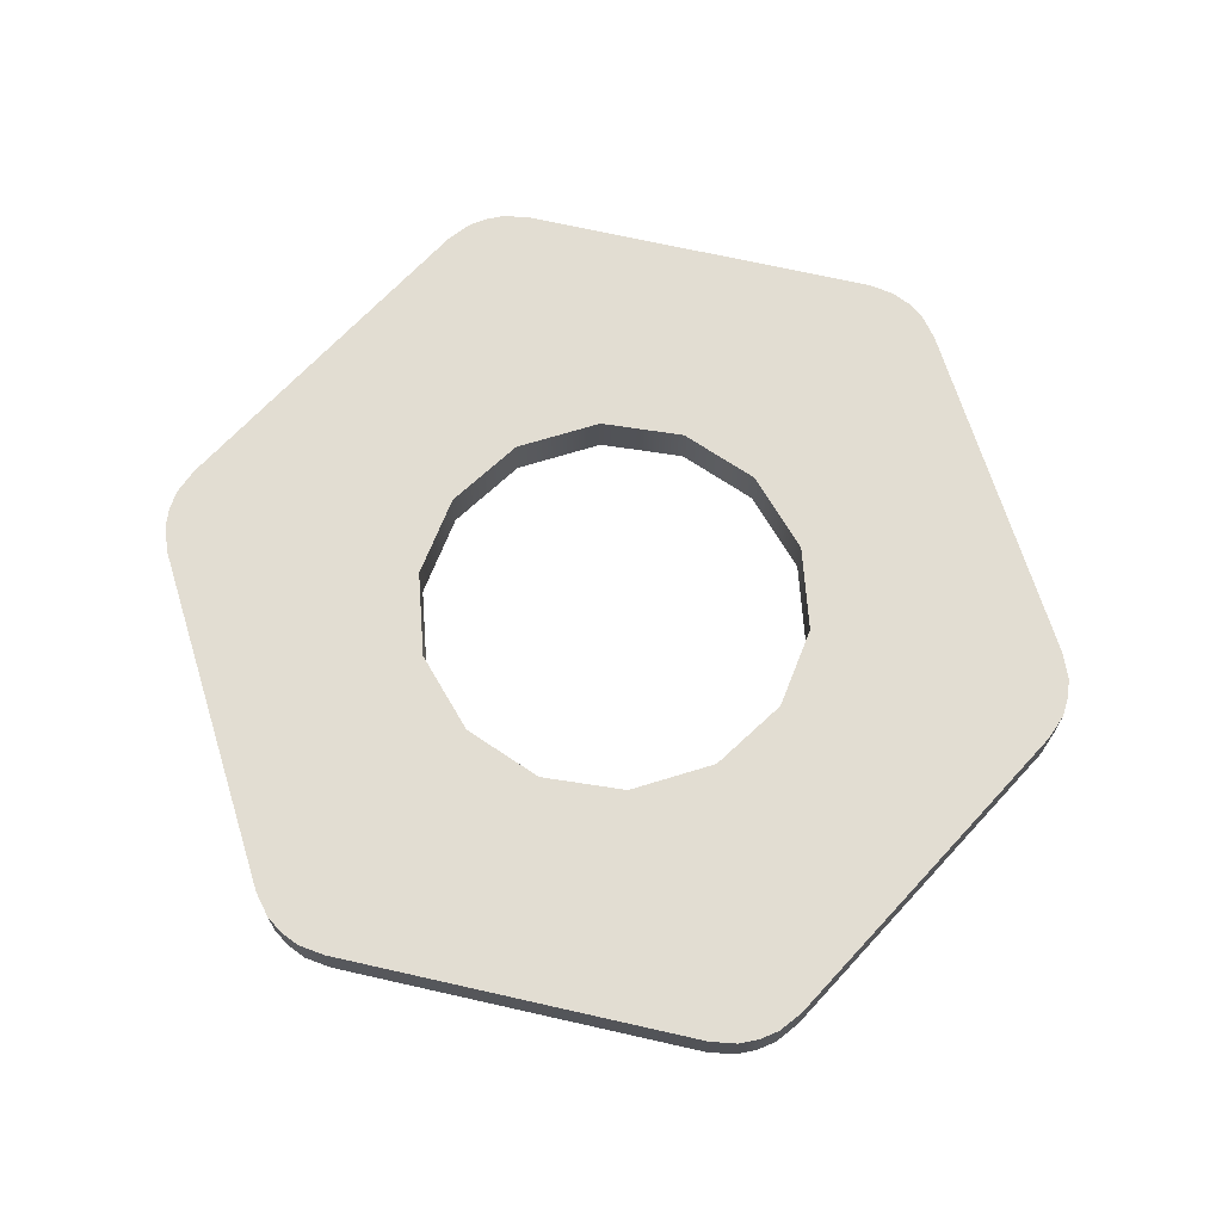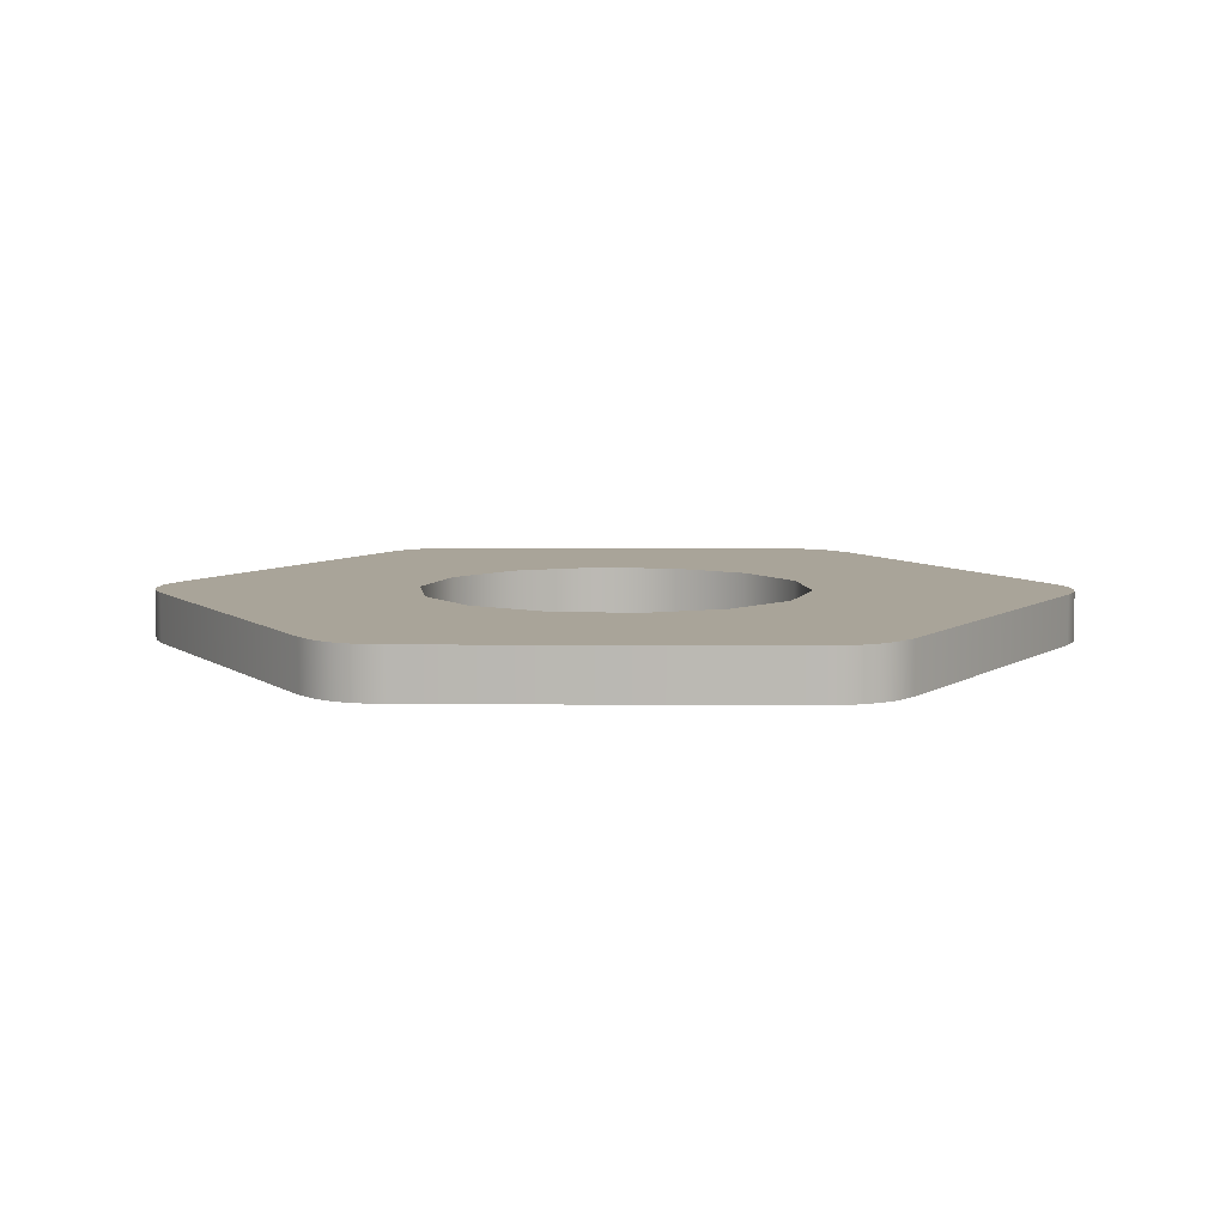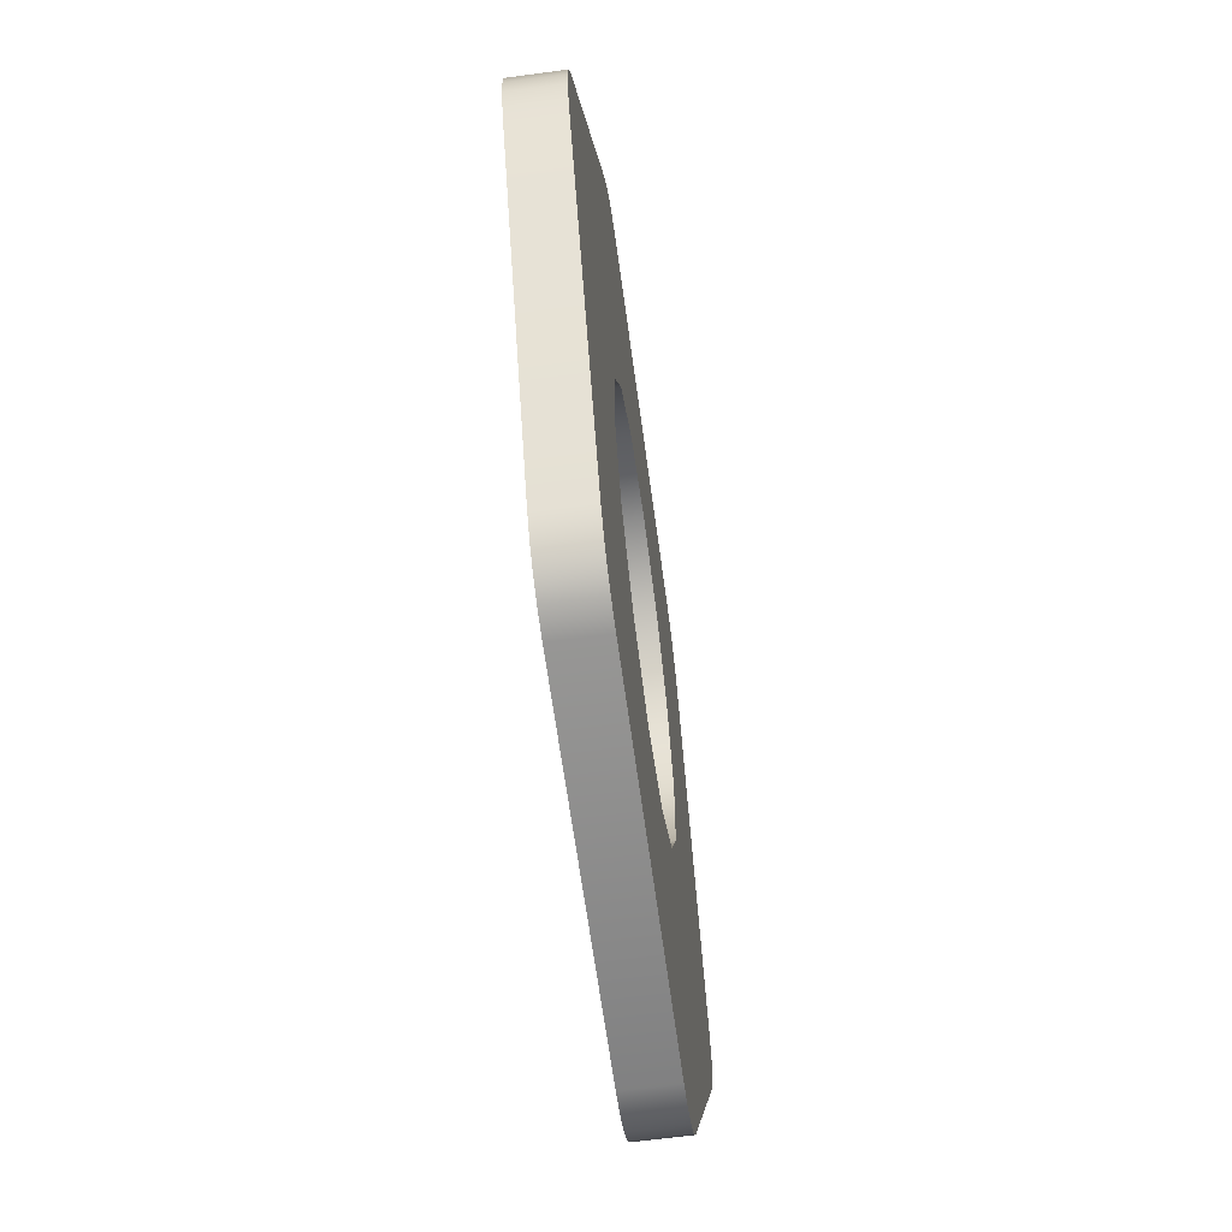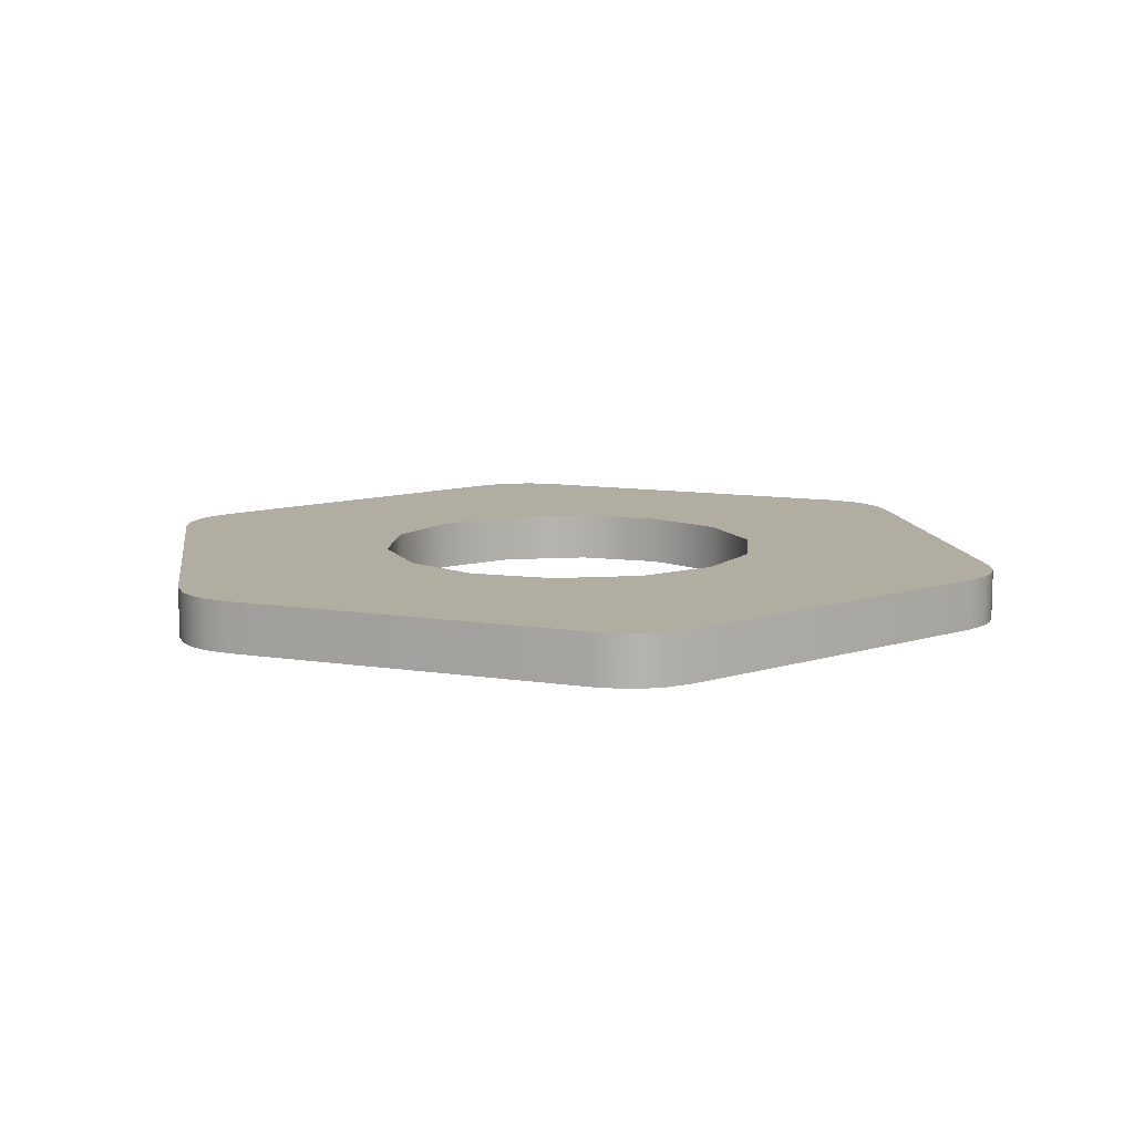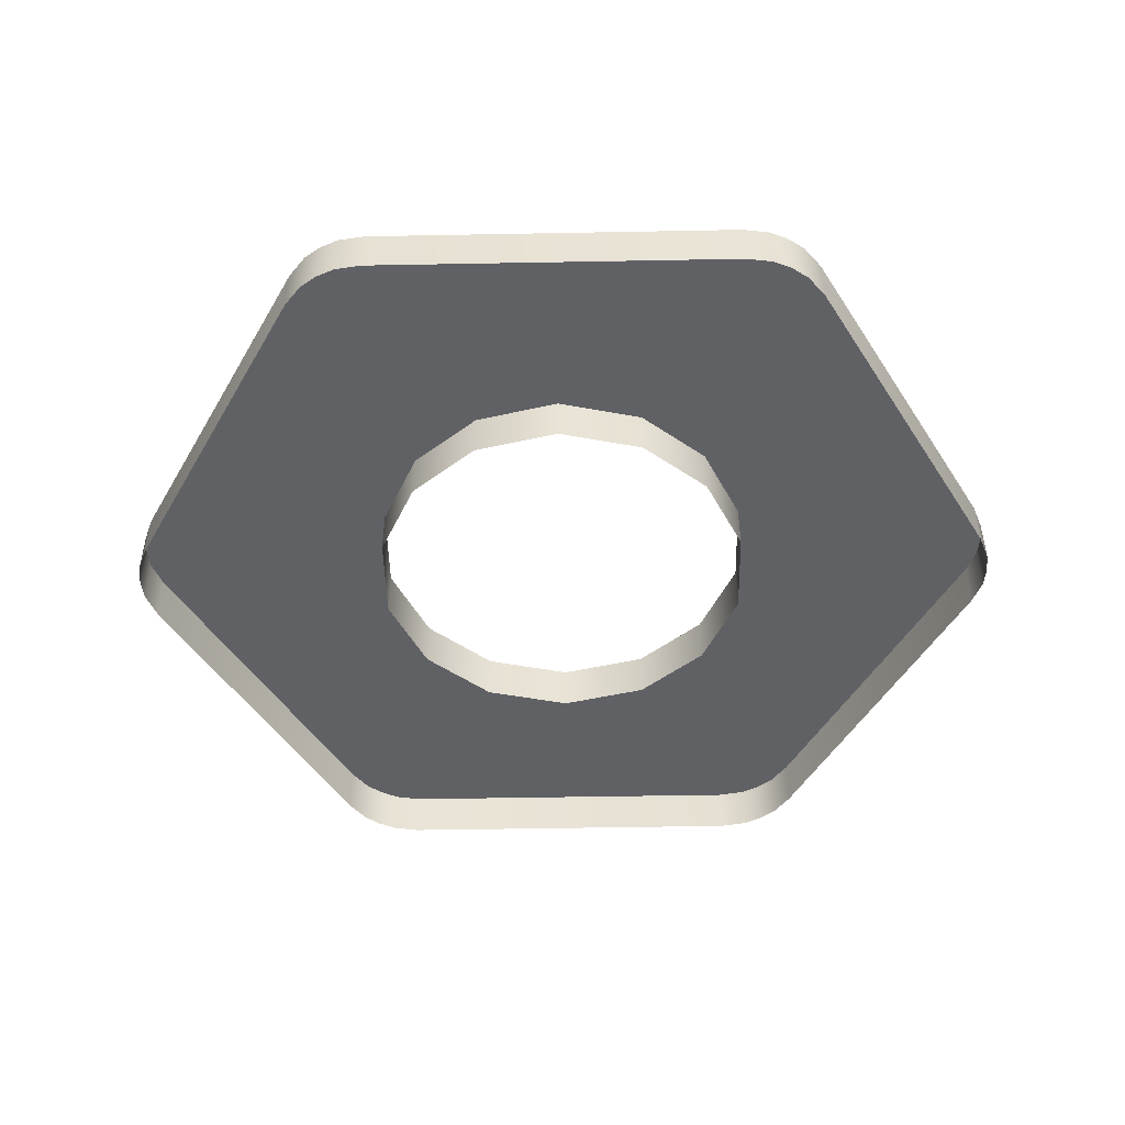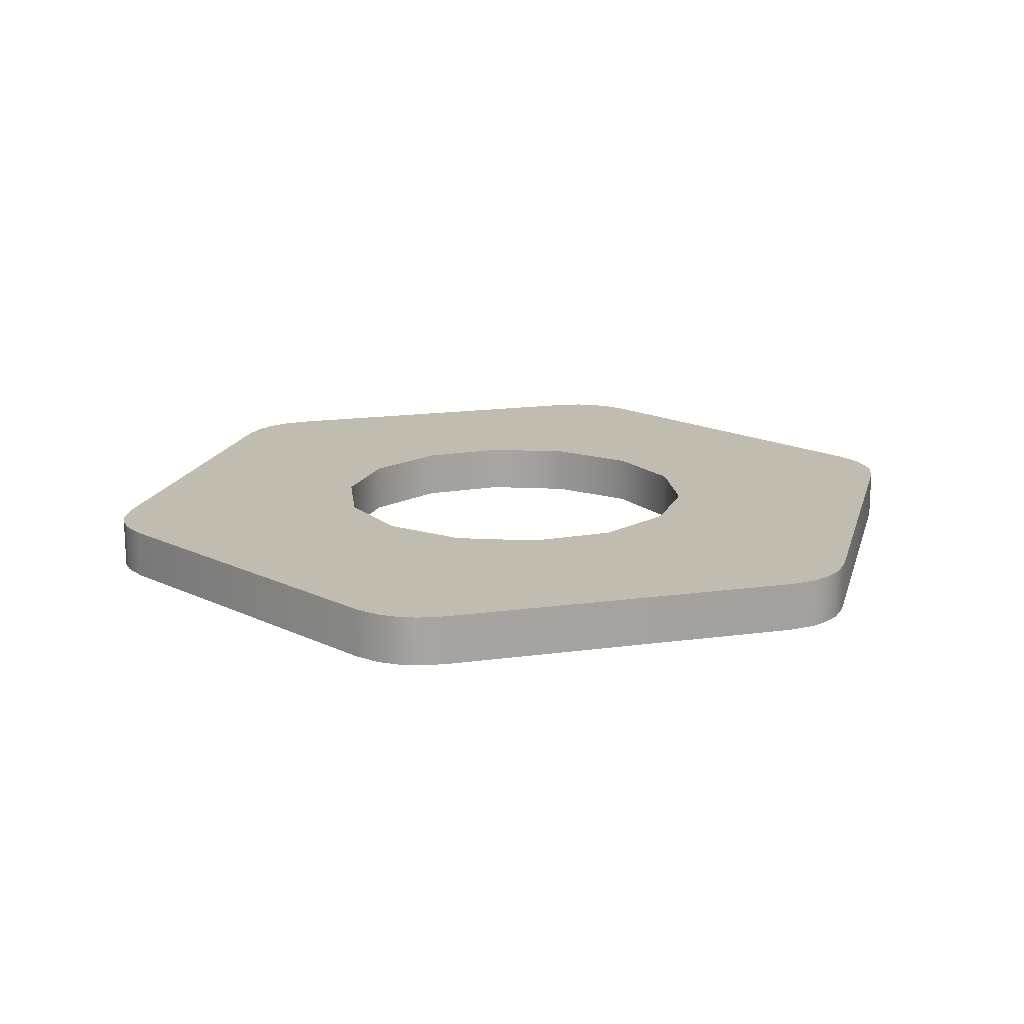
<metadata>
{"format":"obj","ext":"obj","renderer":"f3d","projection":"perspective","resolution":1024,"background":"white","views":[{"elev":68.3,"azim":-107.2,"up":"+Z"},{"elev":7.2,"azim":-58.9,"up":"+Z"},{"elev":-64.1,"azim":-82.3,"up":"+Y"},{"elev":10.5,"azim":-98.4,"up":"+Z"},{"elev":-48.0,"azim":1.2,"up":"+Z"},{"elev":16.6,"azim":-135.6,"up":"+Z"}]}
</metadata>
<code>
g nut-hi
v 0.1835 0.409 0
v -0.1836 0.409 0
v -0.2107 0.4044 0
v -0.2453 0.3837 0
v -0.2622 0.362 0
v -0.446 0.04329 0
v -0.4559 0.0178 0
v -0.4559 -0.0224 0
v -0.446 -0.04788 0
v -0.2622 -0.3648 0
v -0.2451 -0.3858 0
v -0.2104 -0.4053 0
v -0.1836 -0.409 0
v 0.1835 -0.409 0
v 0.2104 -0.4053 0
v 0.245 -0.3858 0
v 0.2621 -0.3649 0
v 0.4459 -0.04761 0
v 0.4559 -0.02234 0
v 0.4559 0.01756 0
v 0.4459 0.04283 0
v 0.2621 0.3621 0
v 0.2453 0.3838 0
v 0.2106 0.4044 0
v 0.1835 0.409 0.05
v -0.1836 0.409 0.05
v -0.2107 0.4044 0.05
v -0.2453 0.3837 0.05
v -0.2622 0.362 0.05
v -0.446 0.04329 0.05
v -0.4559 0.0178 0.05
v -0.4559 -0.0224 0.05
v -0.446 -0.04788 0.05
v -0.2622 -0.3648 0.05
v -0.2104 -0.4053 0.05
v -0.1836 -0.409 0.05
v 0.1835 -0.409 0.05
v 0.2104 -0.4053 0.05
v 0.245 -0.3858 0.05
v 0.2621 -0.3649 0.05
v 0.4459 -0.04761 0.05
v 0.4559 -0.02234 0.05
v 0.4559 0.01756 0.05
v 0.4459 0.04283 0.05
v 0.2621 0.3621 0.05
v 0.2453 0.3838 0.05
v 0.2106 0.4044 0.05
v -0.1917 -0.04785 0.05
v -0.1537 -0.1258 0.05
v -0.08675 -0.1794 0.05
v 0.08635 -0.1794 0.05
v 0.1533 -0.1257 0.05
v 0.1912 -0.04782 0.05
v -0.000258 0.1939 0.05
v -0.08675 0.1739 0.05
v -0.1537 0.1203 0.05
v -0.1917 0.04234 0.05
v 0.1912 0.04234 0.05
v 0.1532 0.1203 0.05
v 0.08623 0.1739 0.05
v -0.1917 -0.04785 0
v -0.1537 -0.1258 0
v -0.08675 -0.1794 0
v 0.08635 -0.1794 0
v 0.1533 -0.1257 0
v 0.1912 -0.04782 0
v -0.000258 0.1939 0
v -0.08675 0.1739 0
v -0.1537 0.1203 0
v -0.1917 0.04234 0
v 0.1912 0.04234 0
v 0.1532 0.1203 0
v 0.08623 0.1739 0
v -0.0001659 -0.1994 0.05
v -0.0001659 -0.1994 0
v -0.229 0.3958 0.05
v -0.229 0.3958 0
v -0.4578 -0.002298 0.05
v -0.4578 -0.002298 0
v -0.2287 -0.3972 0.05
v -0.2287 -0.3972 0
v 0.2287 -0.3973 0.05
v 0.2287 -0.3973 0
v 0.4578 -0.002389 0.05
v 0.4578 -0.002389 0
v 0.229 0.3958 0.05
v 0.229 0.3958 0
v -0.2451 -0.3857 0.05
f 3 77 76 27
f 30 6 7 31
f 15 83 82 38
f 19 85 84 42
f 69 56 57 70
f 70 57 48 61
f 48 57 30
f 62 49 50 63
f 64 51 52 65
f 52 53 66 65
f 14 37 36 13
f 51 36 37
f 51 37 52
f 66 53 58 71
f 58 59 72 71
f 72 59 60 73
f 60 54 67 73
f 55 68 67 54
f 55 56 69 68
f 26 25 1 2
f 50 74 75 63
f 64 75 74 51
f 36 51 74
f 74 50 36
f 78 31 7 79
f 79 8 32 78
f 30 31 49
f 32 49 78
f 31 78 49
f 33 9 10 34
f 32 8 9 33
f 32 33 49
f 33 34 49
f 81 12 35 80
f 61 48 49 62
f 48 30 49
f 12 13 36 35
f 49 36 50
f 36 49 35
f 35 49 80
f 38 53 37
f 52 37 53
f 38 37 14 15
f 83 16 39 82
f 82 53 38
f 16 17 40 39
f 39 53 82
f 18 41 40 17
f 41 58 53
f 41 53 40
f 40 53 39
f 42 59 41
f 58 41 59
f 42 41 18 19
f 85 20 43 84
f 84 59 42
f 20 21 44 43
f 43 59 84
f 22 45 44 21
f 45 60 59
f 45 59 44
f 44 59 43
f 26 54 25
f 54 26 55
f 47 25 54
f 47 24 1 25
f 46 23 87 86
f 86 87 24 47
f 47 54 86
f 46 45 22 23
f 45 54 60
f 46 86 54
f 45 46 54
f 27 56 26
f 55 26 56
f 27 26 2 3
f 77 4 28 76
f 76 56 27
f 4 5 29 28
f 28 56 76
f 5 6 30 29
f 30 57 56
f 30 56 29
f 29 56 28
f 11 81 80 88
f 10 11 88 34
f 88 49 34
f 49 88 80

</code>
